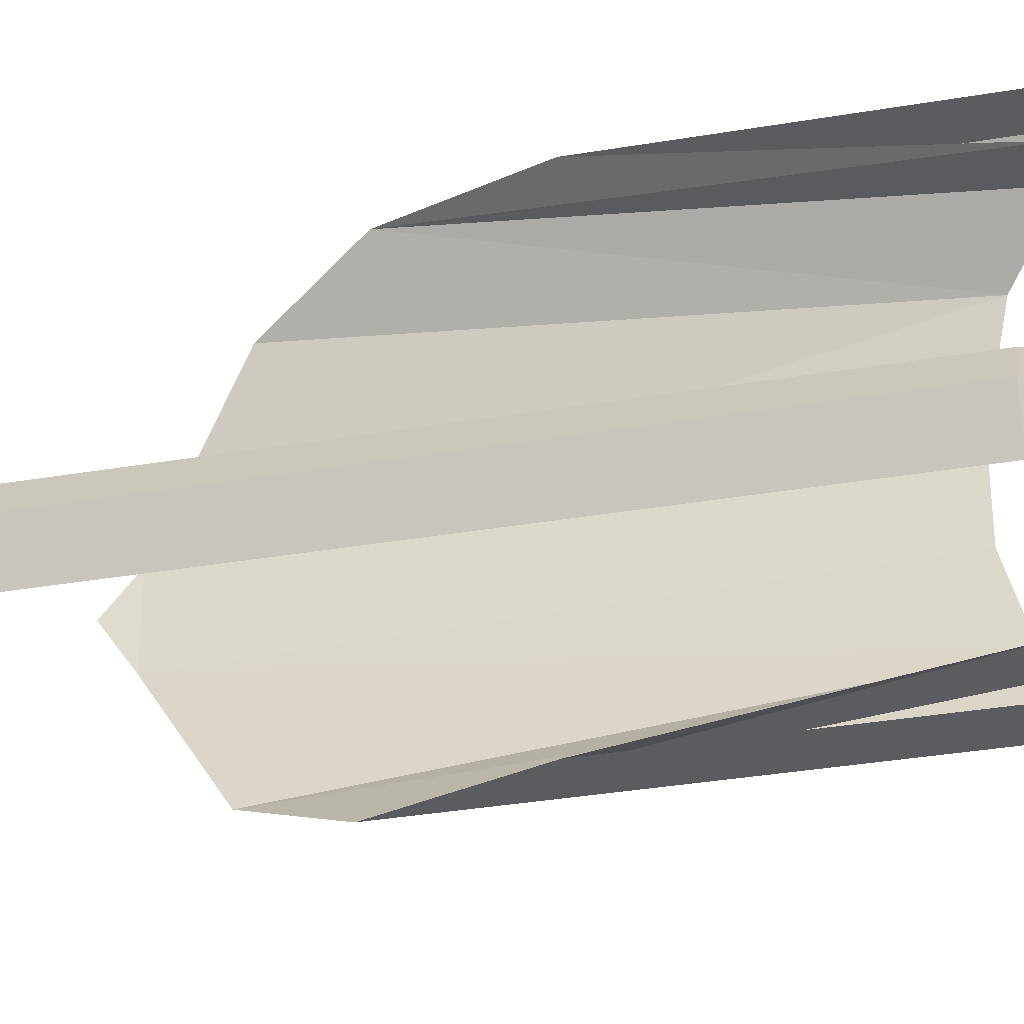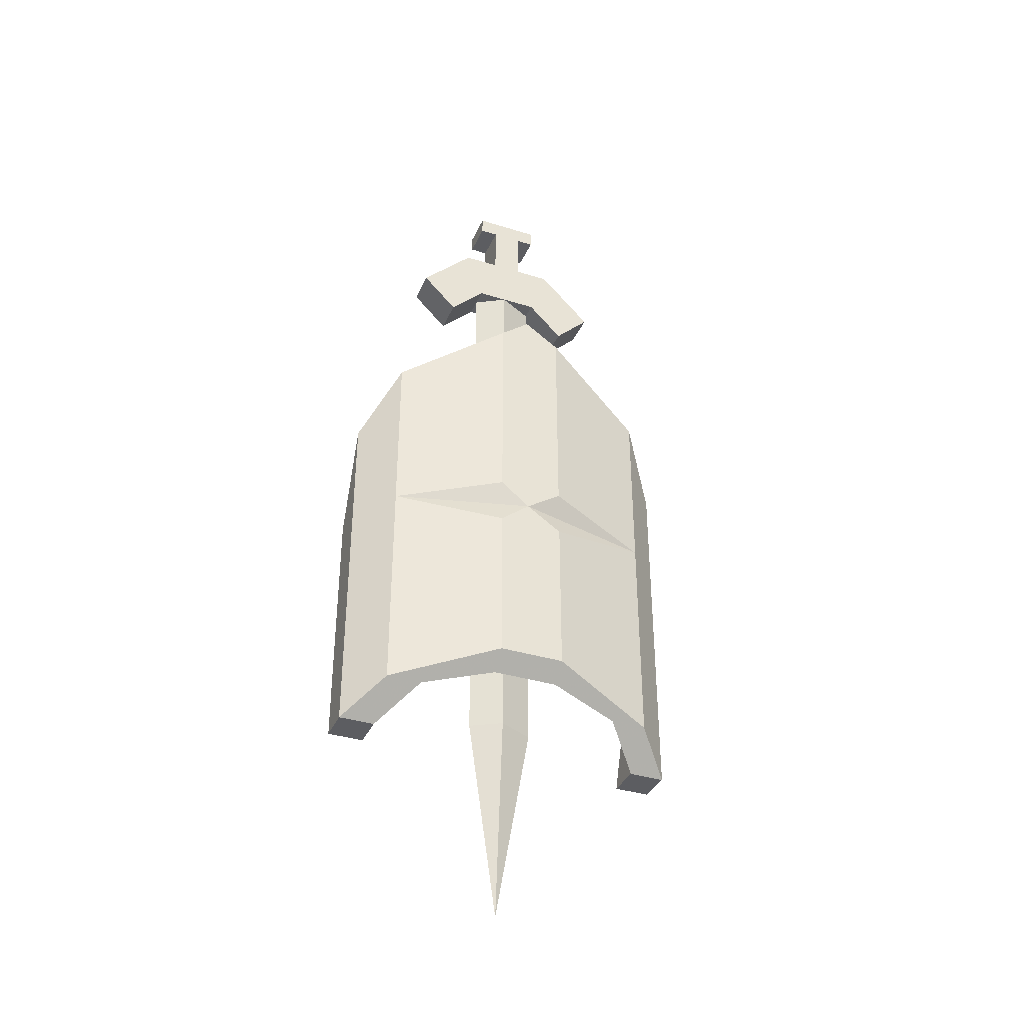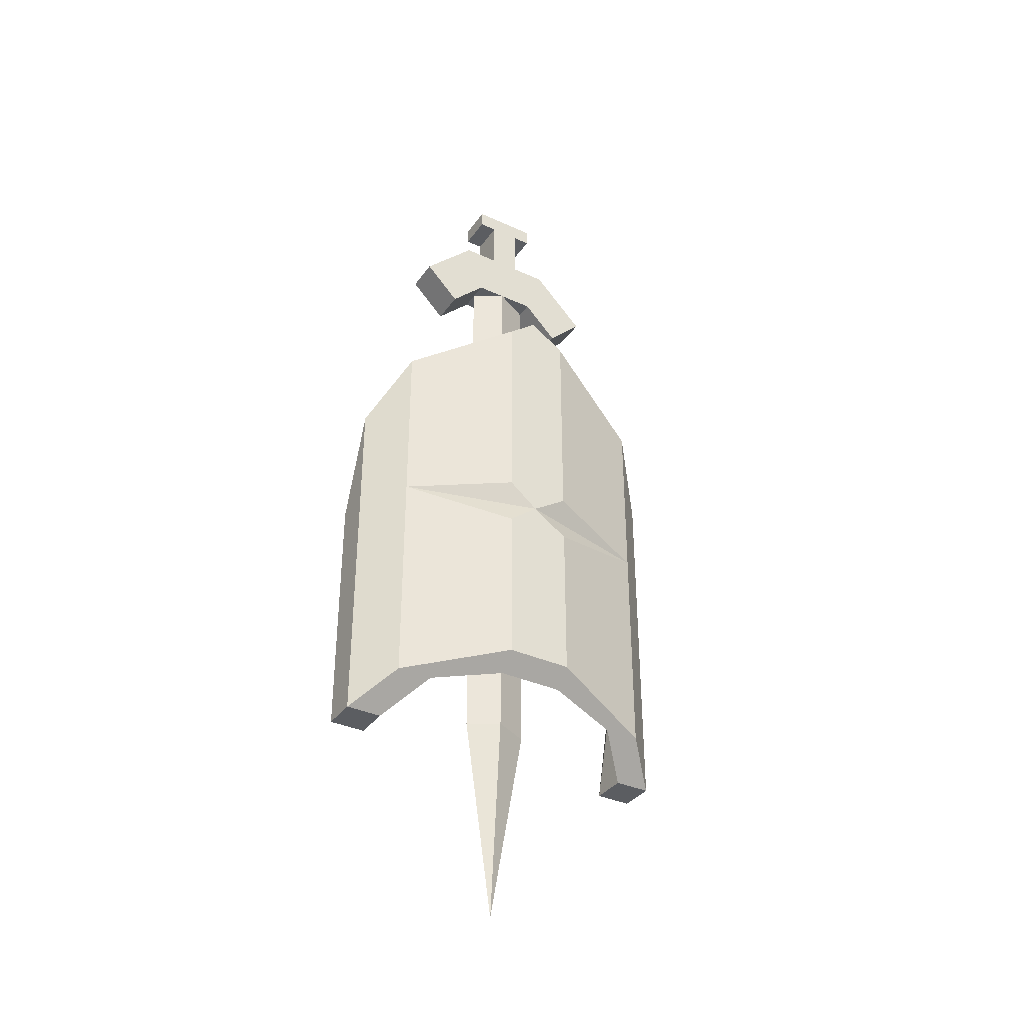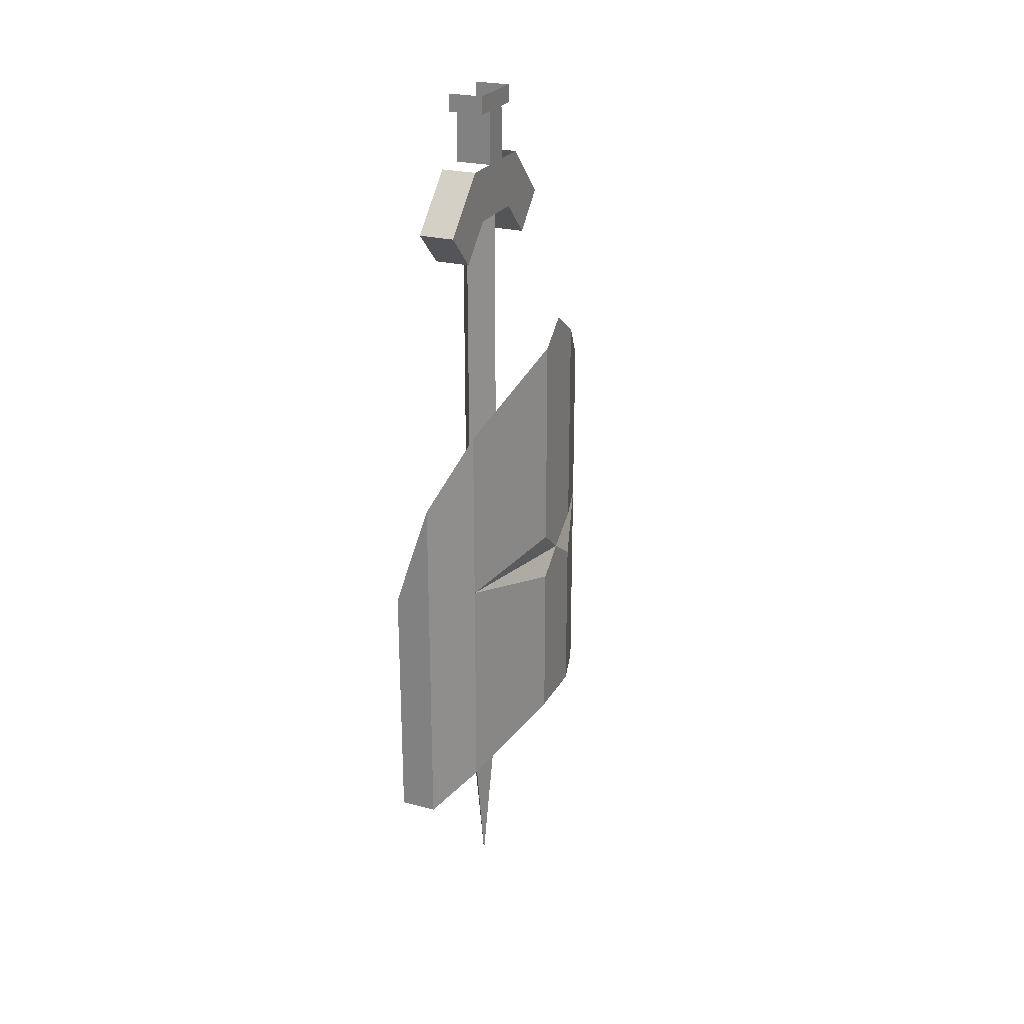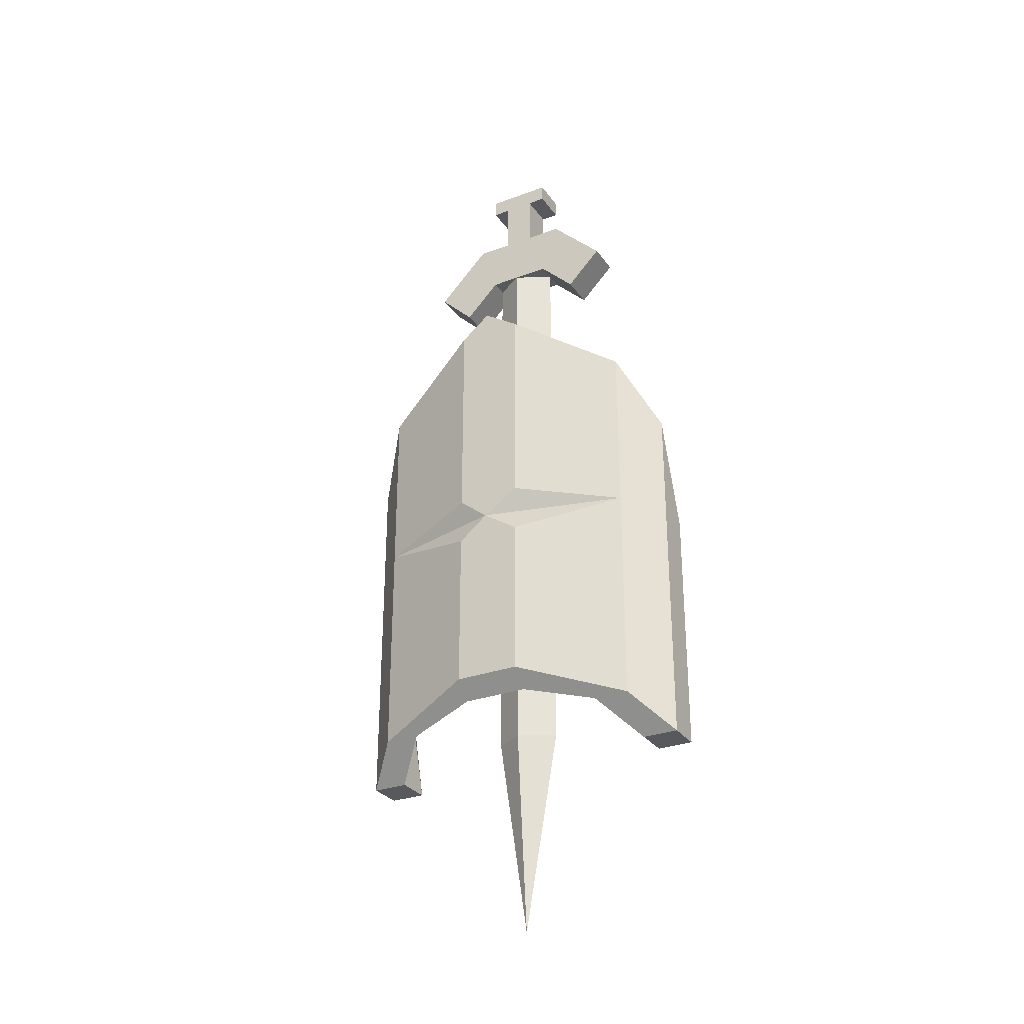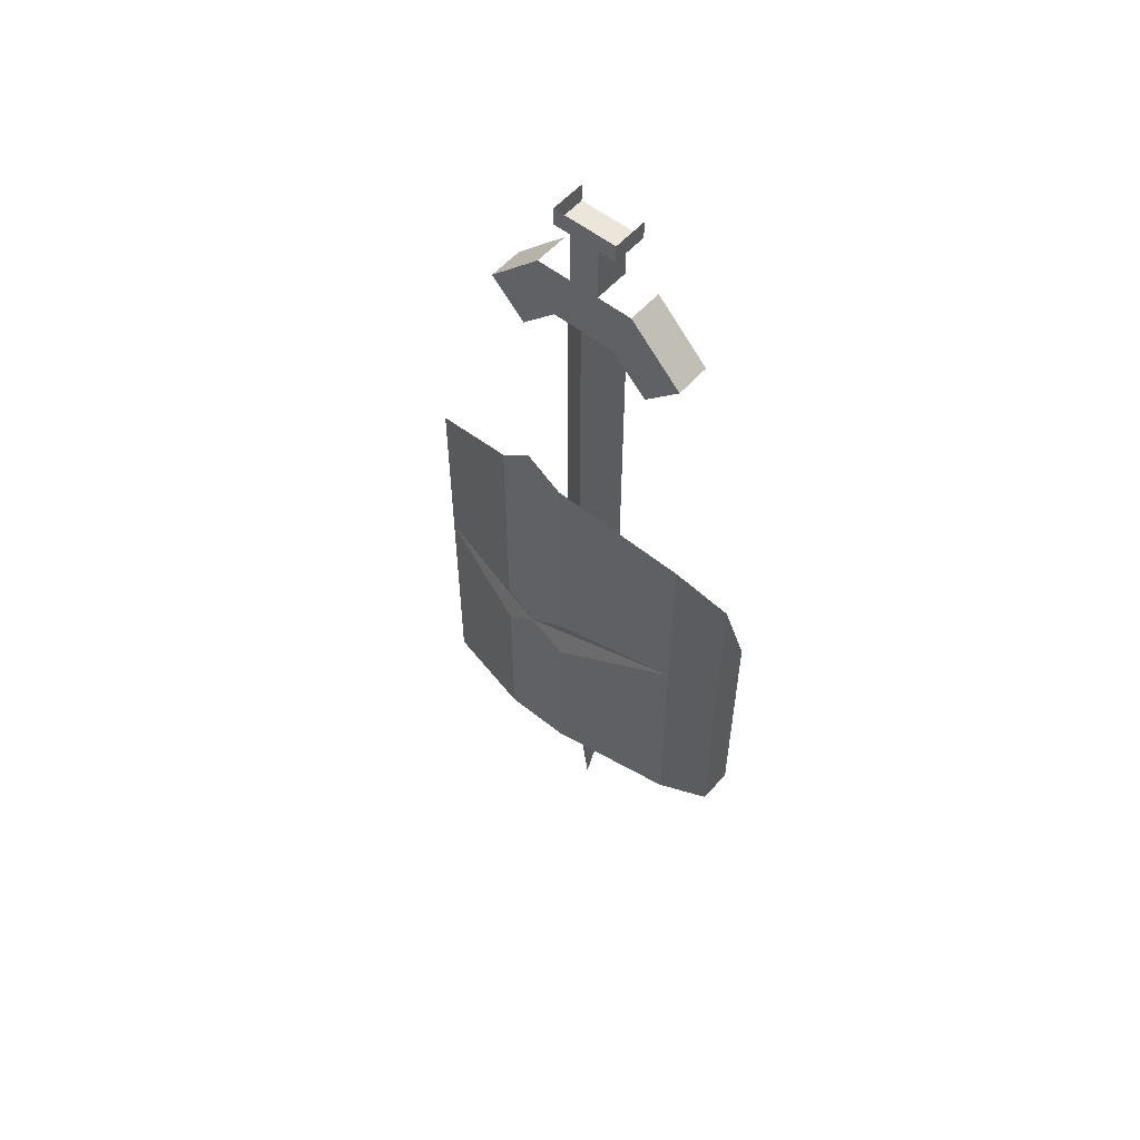
<metadata>
{"format":"obj","ext":"obj","renderer":"f3d","projection":"perspective","resolution":1024,"background":"white","views":[{"elev":-33.9,"azim":-76.9,"up":"+Z"},{"elev":-36.3,"azim":68.0,"up":"+Y"},{"elev":-35.6,"azim":59.0,"up":"+Y"},{"elev":24.9,"azim":23.2,"up":"+Y"},{"elev":-29.4,"azim":118.8,"up":"+Y"},{"elev":55.1,"azim":130.2,"up":"+Y"}]}
</metadata>
<code>
o walldecor/842/straight
v -58 -89 0
v -58 -188 0
v -61 -188 -6
v -61 -89 -6
v -64 -89 0
v -64 -188 0
v -61 -188 5
v -61 -89 5
v -61 -222 0
v -58 -80 2
v -58 -80 -3
v -58 -71 -3
v -58 -71 2
v -64 -80 2
v -64 -71 2
v -64 -80 -3
v -64 -71 -3
v -58 -71 5
v -58 -71 -6
v -58 -68 -6
v -58 -68 5
v -64 -71 5
v -64 -71 -6
v -64 -68 -6
v -64 -68 5
v -58 -89 17
v -58 -95 11
v -58 -89 5
v -58 -80 8
v -64 -80 8
v -64 -89 17
v -64 -95 11
v -64 -89 5
v -58 -89 -6
v -58 -80 -9
v -58 -95 -12
v -58 -89 -18
v -64 -89 -18
v -64 -80 -9
v -64 -89 -6
v -64 -95 -12
v -49 -184 -6
v -49 -184 5
v -46 -110 5
v -46 -110 -6
v -52 -187 -18
v -52 -187 -24
v -46 -181 -6
v -46 -181 5
v -52 -187 23
v -52 -187 17
v -52 -121 23
v -46 -123 5
v -46 -106 0
v -52 -121 -24
v -58 -193 -24
v -58 -193 -30
v -52 -150 -24
v -46 -154 -6
v -46 -172 0
v -46 -154 5
v -52 -150 23
v -58 -193 29
v -58 -193 23
v -58 -133 29
v -46 -146 5
v -46 -128 0
v -46 -123 -6
v -58 -133 -30
v -64 -193 -24
v -64 -193 -30
v -64 -151 -30
v -64 -151 29
v -64 -193 23
v -64 -193 29
v -46 -146 -6
v -46 -150 0
f 1 2 3
f 1 3 4
f 4 3 5
f 5 3 6
f 5 6 7
f 5 7 8
f 8 7 2
f 8 2 1
f 9 6 3
f 9 3 2
f 9 2 7
f 9 7 6
f 10 11 12
f 10 12 13
f 10 13 14
f 14 13 15
f 11 16 17
f 11 17 12
f 18 19 20
f 18 20 21
f 18 21 22
f 18 22 23
f 18 23 19
f 19 23 24
f 19 24 20
f 22 21 25
f 26 27 28
f 26 28 29
f 26 29 30
f 26 30 31
f 26 31 27
f 27 31 32
f 27 32 28
f 28 32 33
f 28 33 34
f 28 34 29
f 29 34 35
f 35 34 36
f 35 36 37
f 35 37 38
f 35 38 39
f 34 33 40
f 34 40 36
f 36 40 41
f 36 41 37
f 37 41 38
f 42 43 44
f 42 44 45
f 42 45 46
f 42 46 47
f 42 47 48
f 42 48 43
f 43 48 49
f 43 49 50
f 43 50 51
f 43 51 44
f 44 51 52
f 44 52 53
f 44 53 45
f 44 45 54
f 45 55 46
f 46 55 56
f 46 56 47
f 47 56 57
f 47 57 58
f 47 58 59
f 47 59 48
f 48 59 60
f 48 60 49
f 49 60 61
f 49 61 50
f 50 61 62
f 50 62 63
f 50 63 51
f 51 63 64
f 51 64 65
f 51 65 52
f 52 65 62
f 52 62 53
f 53 62 66
f 53 66 67
f 53 67 68
f 53 68 45
f 45 68 55
f 55 68 58
f 55 58 69
f 55 69 56
f 56 69 70
f 56 70 57
f 57 70 71
f 57 71 69
f 57 69 58
f 69 72 70
f 72 69 71
f 73 65 74
f 74 65 64
f 74 64 75
f 75 64 63
f 75 63 73
f 73 63 65
f 65 63 62
f 58 76 77
f 58 77 59
f 59 77 60
f 60 77 61
f 61 77 62
f 62 77 66
f 66 77 67
f 67 77 76
f 67 76 68
f 68 76 58

</code>
